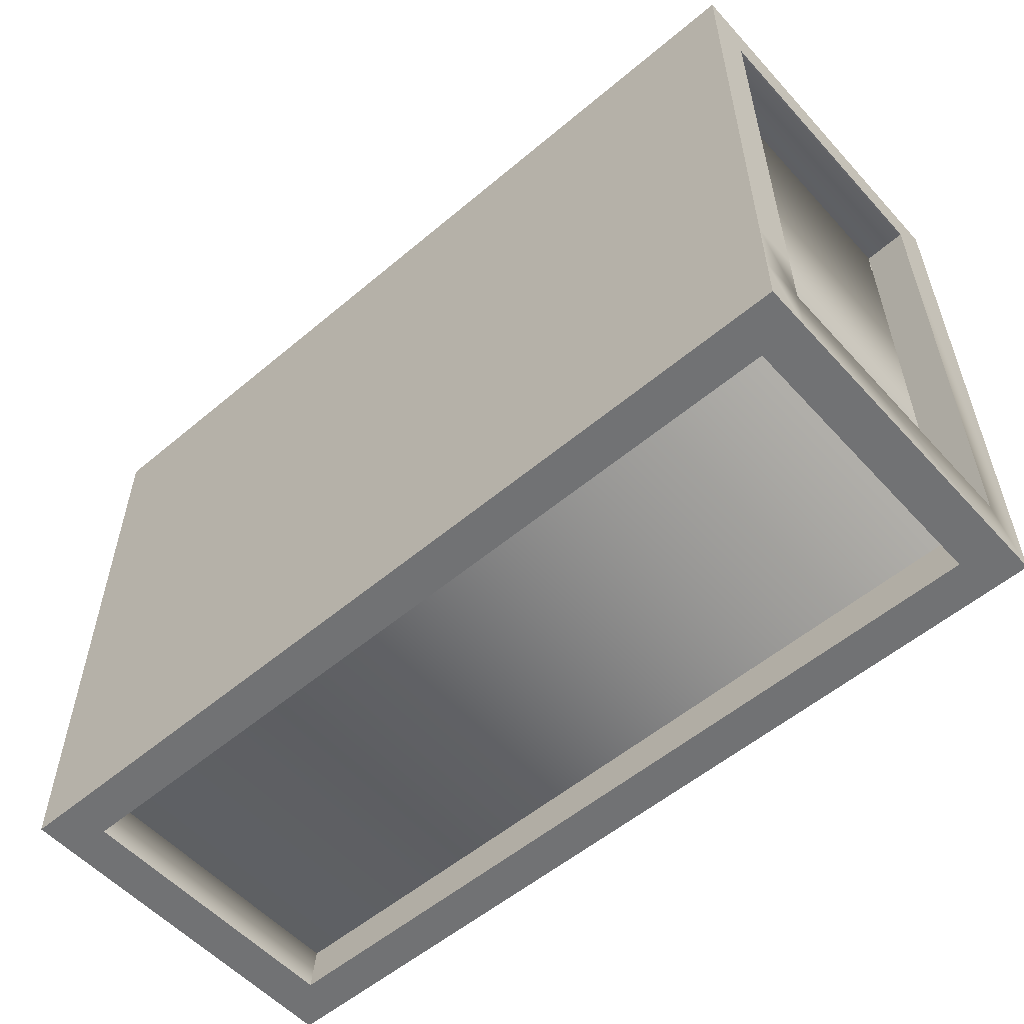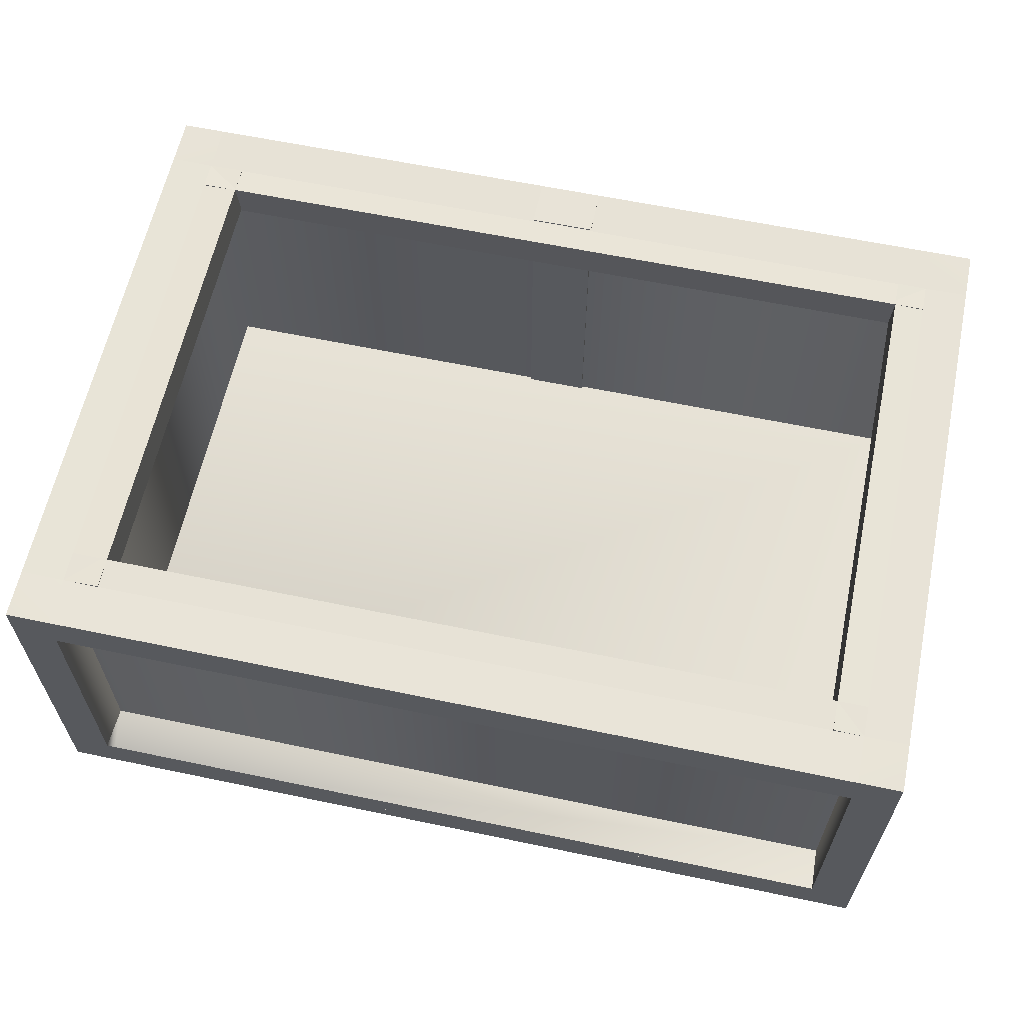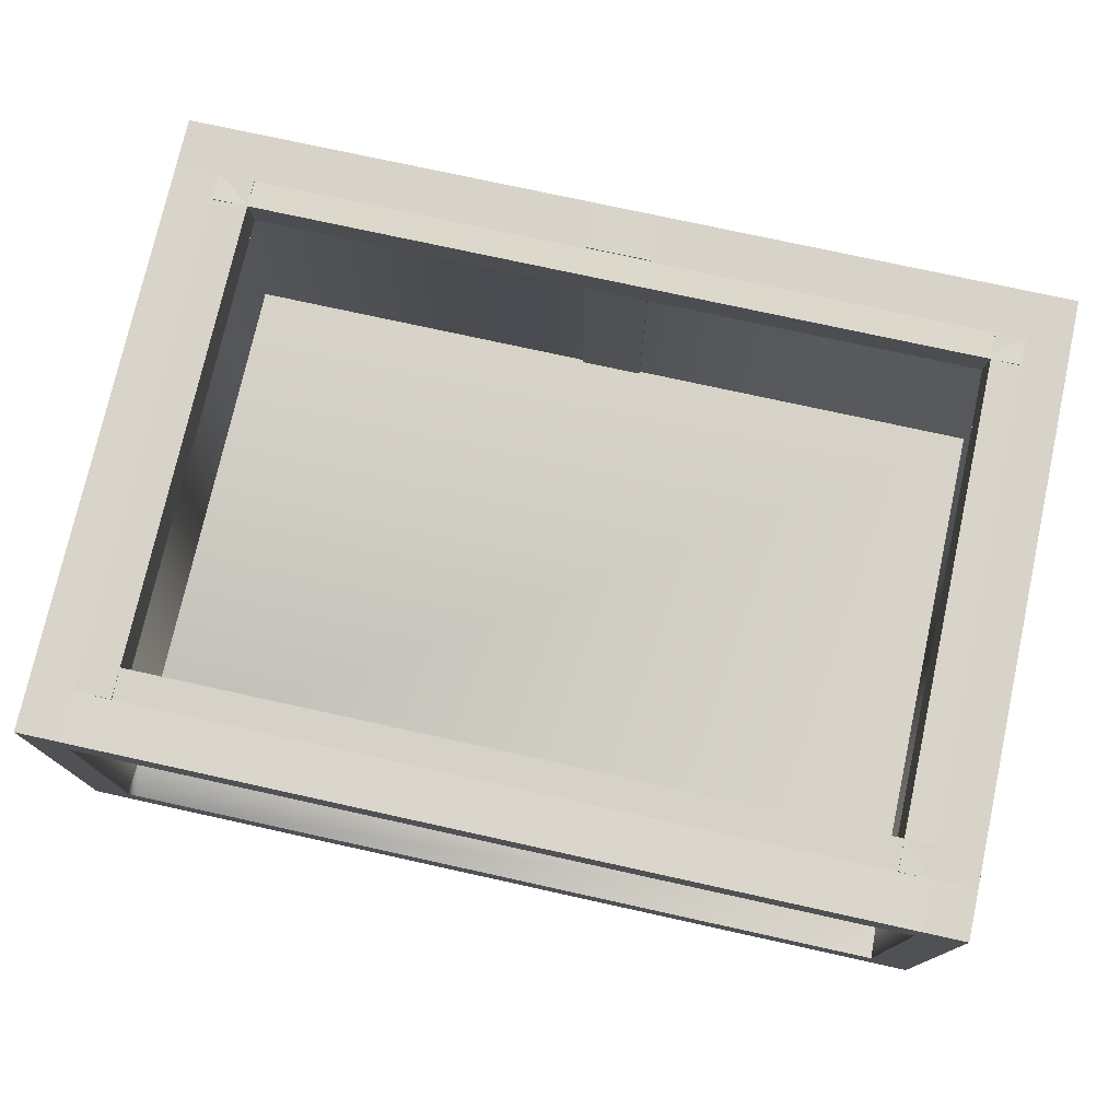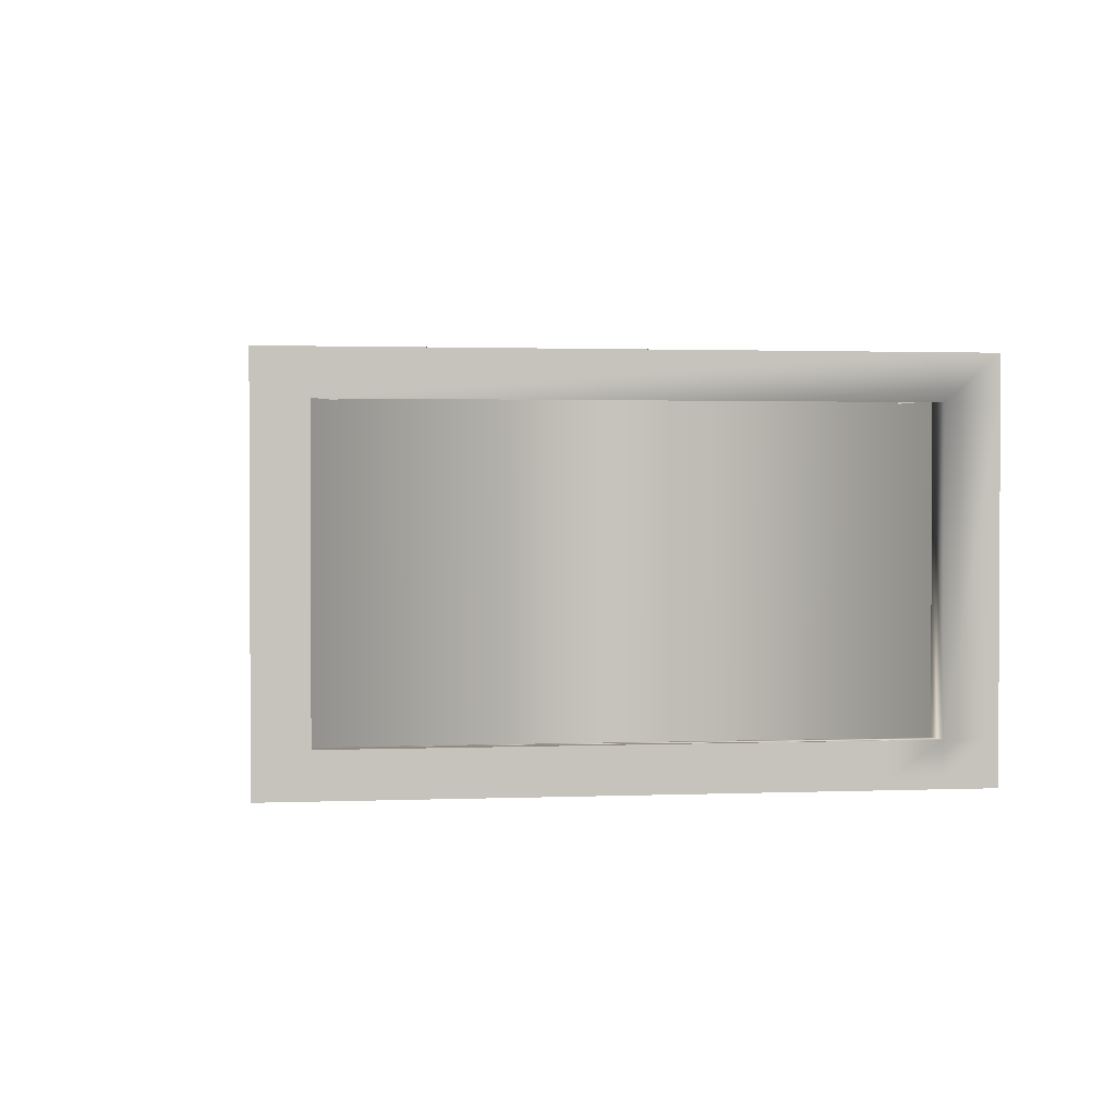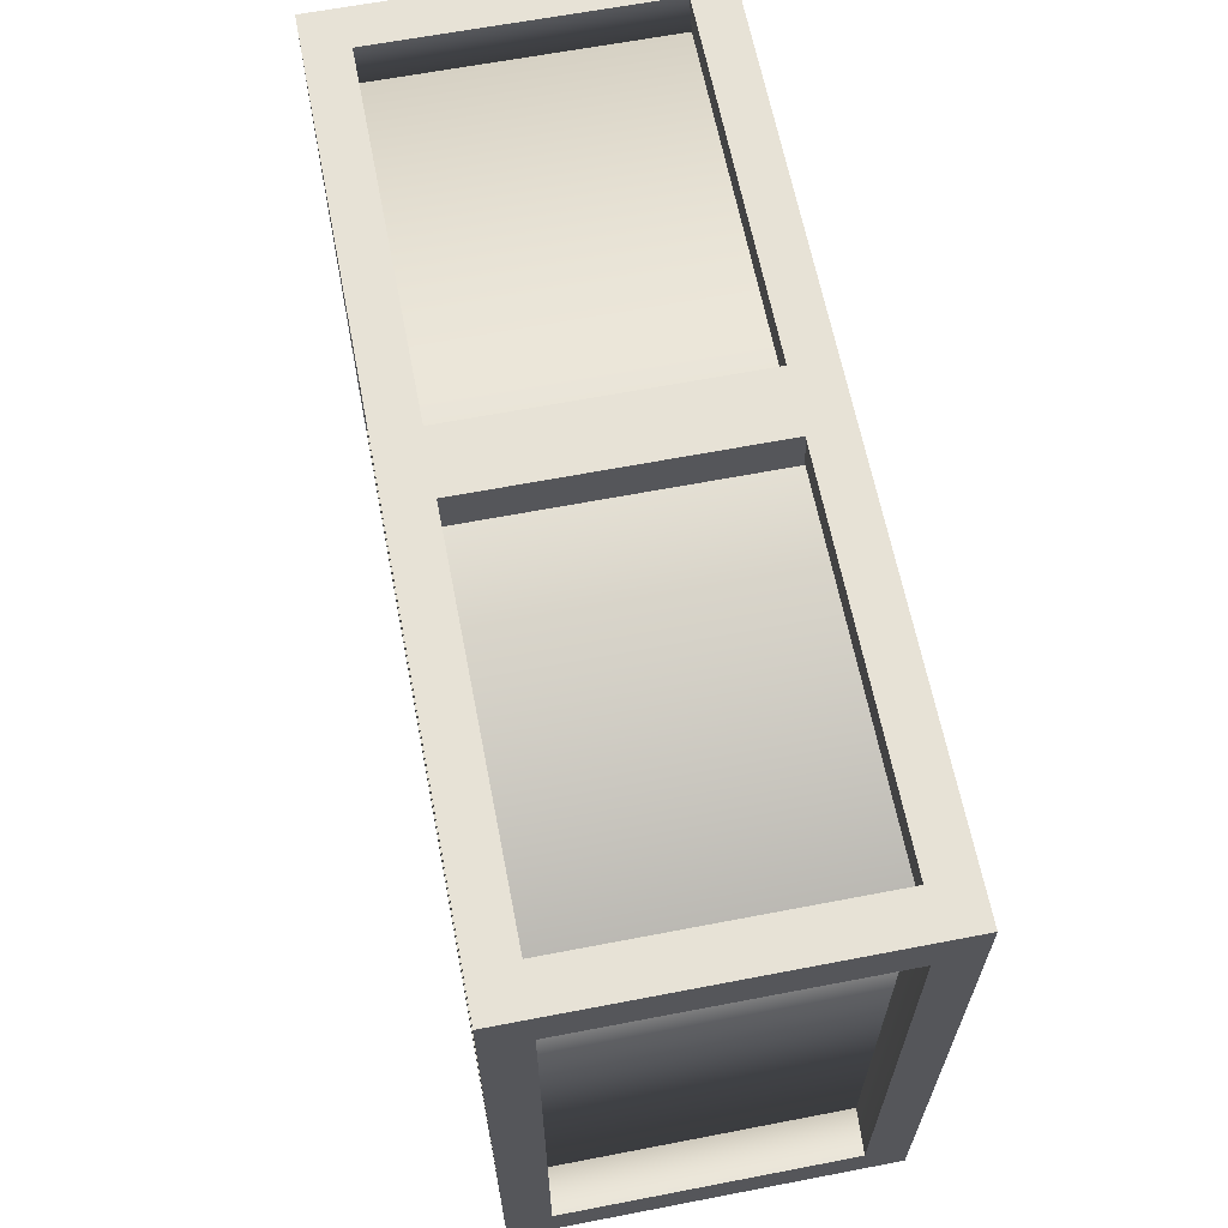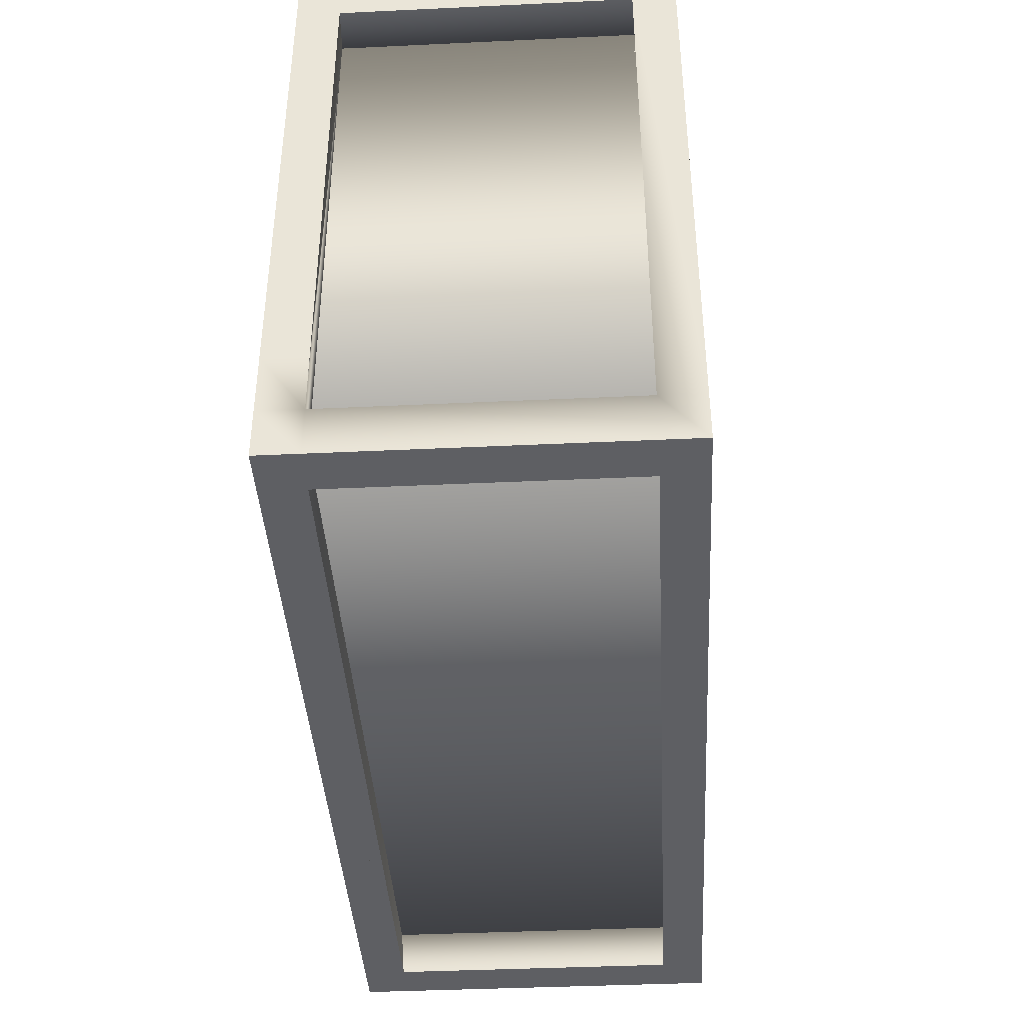
<metadata>
{"format":"obj","ext":"obj","renderer":"f3d","projection":"perspective","resolution":1024,"background":"white","views":[{"elev":-55.5,"azim":41.5,"up":"+Z"},{"elev":61.7,"azim":-168.0,"up":"+Y"},{"elev":75.5,"azim":-167.6,"up":"+Y"},{"elev":1.6,"azim":81.9,"up":"+Y"},{"elev":63.6,"azim":-101.0,"up":"+Z"},{"elev":-40.7,"azim":93.3,"up":"+Z"}]}
</metadata>
<code>
o kayu_dalam
v 1.275 -0.2396 0.8562
v 1.275 -0.2396 -0.8562
v -1.275 -0.2396 0.8562
v -1.275 0.686 0.8562
v 1.275 0.686 -0.8562
v -1.275 0.686 -0.8562
v -1.275 -0.2396 -0.8562
v 1.275 0.686 0.8562
v -1.417 0.8102 1
v -1.417 -0.3639 1
v -1.417 0.8102 -1
v -1.417 -0.3639 -1
v 1.417 0.8102 1
v 1.417 -0.3639 1
v 1.417 0.8102 -1
v 1.417 -0.3639 -1
v 1.275 -0.2396 0.8562
v 1.275 -0.2396 -0.8562
v -1.275 -0.2396 0.8562
v -1.275 0.686 0.8562
v 1.275 0.686 -0.8562
v -1.275 0.686 -0.8562
v -1.275 -0.2396 -0.8562
v 1.275 0.686 0.8562
v 1.417 -0.3639 0.8448
v 1.417 -0.3639 -0.8448
v -1.417 0.8102 0.8448
v -1.417 0.8102 -0.8448
v 1.417 0.8102 -0.8448
v 1.417 0.8102 0.8448
v -1.417 -0.3639 -0.8448
v -1.417 -0.3639 0.8448
v -1.279 -0.3639 1
v 1.279 -0.3639 1
v -1.279 0.8102 -1
v 1.279 0.8102 -1
v 1.279 -0.3639 -1
v -1.279 -0.3639 -1
v 1.279 0.8102 1
v -1.279 0.8102 1
v 1.279 -0.3639 0.8448
v -1.279 -0.3639 0.8448
v 1.279 -0.3639 -0.8448
v -1.279 -0.3639 -0.8448
v -1.279 0.8062 0.8448
v 1.279 0.8062 0.8448
v -1.279 0.8062 -0.8448
v 1.279 0.8062 -0.8448
v -1.417 0.6764 1
v -1.417 -0.23 1
v 1.417 -0.23 -1
v 1.417 0.6764 -1
v -1.417 0.6764 -1
v -1.417 -0.23 -1
v 1.417 0.6764 1
v 1.417 -0.23 1
v -1.417 -0.23 0.8448
v -1.417 0.6764 0.8448
v -1.417 -0.23 -0.8448
v -1.417 0.6764 -0.8448
v 1.417 -0.23 -0.8448
v 1.417 0.6764 -0.8448
v 1.417 -0.23 0.8448
v 1.417 0.6764 0.8448
v 1.279 -0.23 1
v 1.279 0.6764 1
v -1.279 -0.23 1
v -1.279 0.6764 1
v -1.279 -0.23 -1
v -1.279 0.6764 -1
v 1.279 -0.23 -1
v 1.279 0.6764 -1
v -1.275 0.6771 -0.7582
v 1.275 0.6771 -0.7582
v -1.279 0.8095 -0.7469
v 1.279 0.8095 -0.7469
v 1.161 0.6859 -0.8562
v 1.161 0.6859 0.8562
v 1.165 0.8102 -0.8448
v 1.165 0.8102 0.8448
v 1.275 0.6779 0.7672
v -1.275 0.6779 0.7672
v -1.279 0.8104 0.7558
v 1.279 0.8104 0.7558
v -1.18 0.6853 0.8562
v -1.18 0.6853 -0.8562
v -1.184 0.8095 -0.8448
v -1.184 0.8095 0.8448
v -1.118 -0.3639 1
v 1.118 -0.3639 1
v 1.118 -0.3639 -1
v -1.118 -0.3639 -1
v 1.118 -0.3639 0.8448
v -1.118 -0.3639 0.8448
v 1.118 -0.3639 -0.8448
v -1.118 -0.3639 -0.8448
v 1.118 -0.23 -1
v -1.118 -0.23 -1
v -1.118 -0.23 1
v 1.118 -0.23 1
v 1.417 -0.3639 0.6494
v 1.417 -0.3639 -0.6494
v -1.417 -0.3639 -0.6494
v -1.417 -0.3639 0.6494
v 1.279 -0.3639 -0.6494
v 1.279 -0.3639 0.6494
v -1.279 -0.3639 -0.6494
v -1.279 -0.3639 0.6494
v 1.417 -0.23 0.6494
v 1.417 -0.23 -0.6494
v -1.417 -0.23 -0.6494
v -1.417 -0.23 0.6494
v 1.118 -0.3639 -0.6494
v 1.118 -0.3639 0.6494
v -1.118 -0.3639 -0.6494
v -1.118 -0.3639 0.6494
v 0.1027 0.8102 1
v -0.1027 0.8102 1
v -0.1027 0.8062 0.8448
v 0.1027 0.8062 0.8448
v -0.1027 0.6764 1
v 0.1027 0.6764 1
v 0.1024 0.6779 0.7672
v -0.1024 0.6779 0.7672
v -0.1027 0.8104 0.7558
v 0.1027 0.8104 0.7558
v 0.1027 -0.2216 1
v -0.1027 -0.2216 1
v -0.1027 -0.3555 1
v 0.1027 -0.3555 1
v 0.1027 0.8102 0.8482
v -0.1027 0.8102 0.8482
v -0.1027 0.6764 0.8482
v 0.1027 0.6764 0.8482
v 0.1027 -0.2216 0.8482
v -0.1027 -0.2216 0.8482
v -0.1027 -0.3555 0.8482
v 0.1027 -0.3555 0.8482
f 6 2 7
f 1 5 2
f 7 4 3
f 3 8 1
f 6 5 2
f 1 8 5
f 7 6 4
f 3 4 8
f 36 29 48
f 52 36 72
f 55 30 64
f 38 31 44
f 53 28 60
f 49 40 68
f 19 18 17
f 58 9 49
f 60 27 58
f 42 10 33
f 44 103 107
f 62 15 52
f 64 29 62
f 39 30 13
f 48 30 46
f 28 45 27
f 27 40 9
f 120 39 117
f 26 105 102
f 96 107 115
f 25 34 14
f 94 33 89
f 66 13 55
f 68 118 121
f 16 43 26
f 92 44 96
f 70 11 53
f 72 35 70
f 28 35 47
f 35 48 47
f 37 97 91
f 21 61 18
f 38 54 12
f 69 53 54
f 33 99 89
f 62 24 21
f 34 56 14
f 65 55 56
f 25 109 101
f 26 51 16
f 61 52 51
f 31 111 103
f 17 61 110
f 32 50 10
f 57 49 50
f 10 67 33
f 50 68 67
f 12 59 31
f 54 60 59
f 14 63 25
f 56 64 63
f 16 71 37
f 51 72 71
f 64 17 63
f 19 68 20
f 23 57 112
f 60 23 59
f 58 22 20
f 23 70 69
f 22 72 21
f 18 72 71
f 37 18 23
f 58 19 20
f 122 121 20
f 66 17 24
f 19 65 100
f 46 79 48
f 24 123 124
f 45 85 20
f 48 75 47
f 75 74 73
f 22 74 21
f 48 74 76
f 47 73 22
f 77 80 78
f 48 77 21
f 21 78 24
f 46 78 80
f 125 82 124
f 45 125 119
f 45 82 83
f 46 81 24
f 88 86 85
f 47 88 45
f 20 86 22
f 47 86 87
f 90 65 34
f 89 100 90
f 92 69 38
f 91 98 92
f 37 95 43
f 91 96 95
f 41 90 34
f 93 89 90
f 43 113 105
f 95 115 113
f 114 94 93
f 113 116 114
f 106 93 41
f 105 114 106
f 104 57 32
f 103 112 104
f 102 61 26
f 101 110 102
f 116 42 94
f 115 108 116
f 101 41 25
f 102 106 101
f 108 32 42
f 107 104 108
f 120 84 46
f 119 126 120
f 81 126 123
f 123 125 124
f 122 39 66
f 121 128 129
f 45 118 40
f 119 117 118
f 129 127 130
f 118 136 128
f 117 130 127
f 122 138 130
f 133 138 134
f 131 136 132
f 128 135 127
f 121 134 122
f 131 127 117
f 129 133 121
f 117 132 118
f 130 137 129
f 127 121 122
f 121 117 122
f 36 15 29
f 52 15 36
f 55 13 30
f 38 12 31
f 53 11 28
f 49 9 40
f 19 23 18
f 58 27 9
f 60 28 27
f 42 32 10
f 44 31 103
f 62 29 15
f 64 30 29
f 39 46 30
f 48 29 30
f 28 47 45
f 27 45 40
f 120 46 39
f 26 43 105
f 96 44 107
f 25 41 34
f 94 42 33
f 66 39 13
f 68 40 118
f 16 37 43
f 92 38 44
f 70 35 11
f 72 36 35
f 28 11 35
f 35 36 48
f 37 71 97
f 21 62 61
f 38 69 54
f 69 70 53
f 33 67 99
f 62 64 24
f 34 65 56
f 65 66 55
f 25 63 109
f 26 61 51
f 61 62 52
f 31 59 111
f 109 63 17
f 17 18 61
f 110 109 17
f 32 57 50
f 57 58 49
f 10 50 67
f 50 49 68
f 12 54 59
f 54 53 60
f 14 56 63
f 56 55 64
f 16 51 71
f 51 52 72
f 64 24 17
f 19 67 68
f 111 59 23
f 23 19 57
f 112 111 23
f 60 22 23
f 58 60 22
f 23 22 70
f 22 70 72
f 18 21 72
f 23 69 37
f 37 71 18
f 58 57 19
f 20 24 66
f 20 66 122
f 121 68 20
f 66 65 17
f 99 67 19
f 19 17 65
f 100 99 19
f 46 80 79
f 82 20 24
f 24 81 123
f 124 82 24
f 45 88 85
f 48 76 75
f 75 76 74
f 22 73 74
f 48 21 74
f 47 75 73
f 77 79 80
f 48 79 77
f 21 77 78
f 46 24 78
f 125 83 82
f 45 83 125
f 45 20 82
f 46 84 81
f 88 87 86
f 47 87 88
f 20 85 86
f 47 22 86
f 90 100 65
f 89 99 100
f 92 98 69
f 91 97 98
f 37 91 95
f 91 92 96
f 41 93 90
f 93 94 89
f 43 95 113
f 95 96 115
f 114 116 94
f 113 115 116
f 106 114 93
f 105 113 114
f 104 112 57
f 103 111 112
f 102 110 61
f 101 109 110
f 116 108 42
f 115 107 108
f 101 106 41
f 102 105 106
f 108 104 32
f 107 103 104
f 120 126 84
f 119 125 126
f 81 84 126
f 123 126 125
f 122 117 39
f 121 118 128
f 45 119 118
f 119 120 117
f 129 128 127
f 118 132 136
f 117 122 130
f 122 134 138
f 133 137 138
f 131 135 136
f 128 136 135
f 121 133 134
f 131 135 127
f 129 137 133
f 117 131 132
f 130 138 137
f 127 128 121
f 121 118 117

</code>
